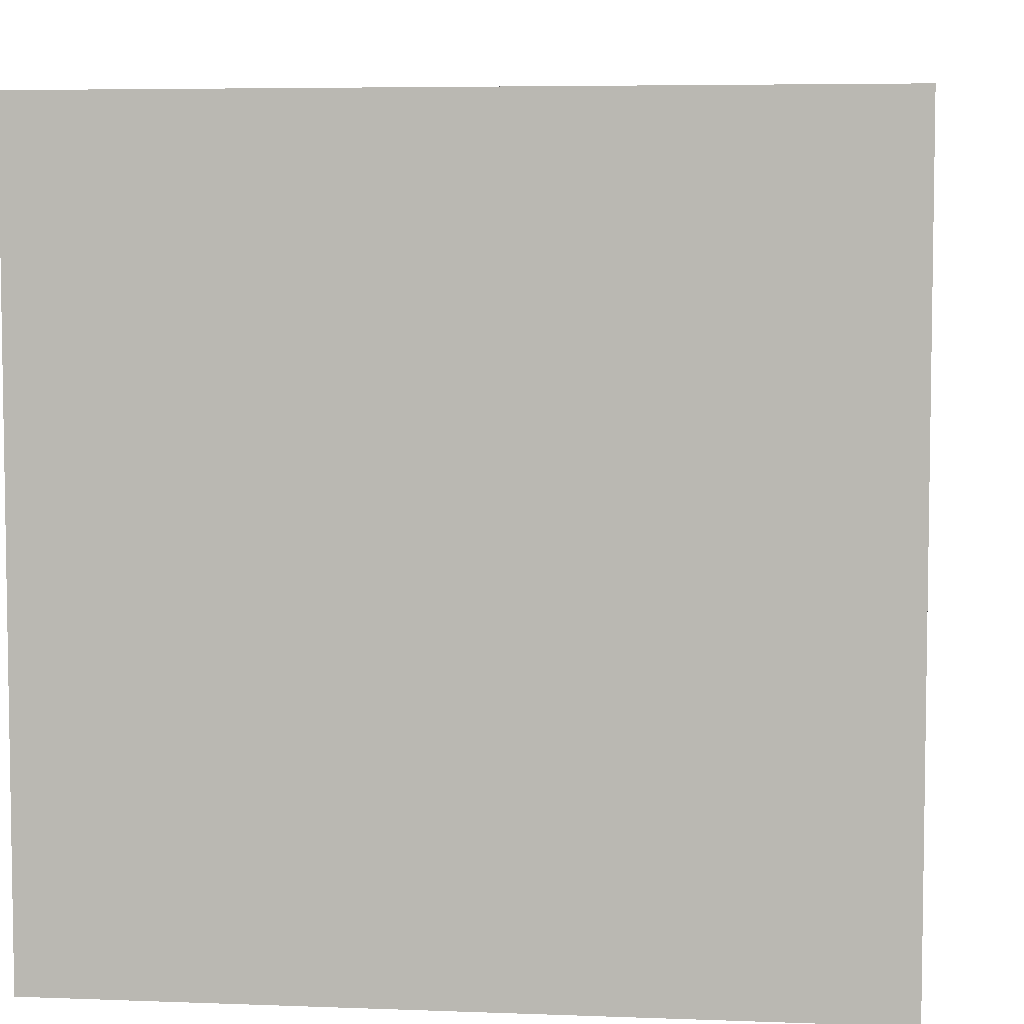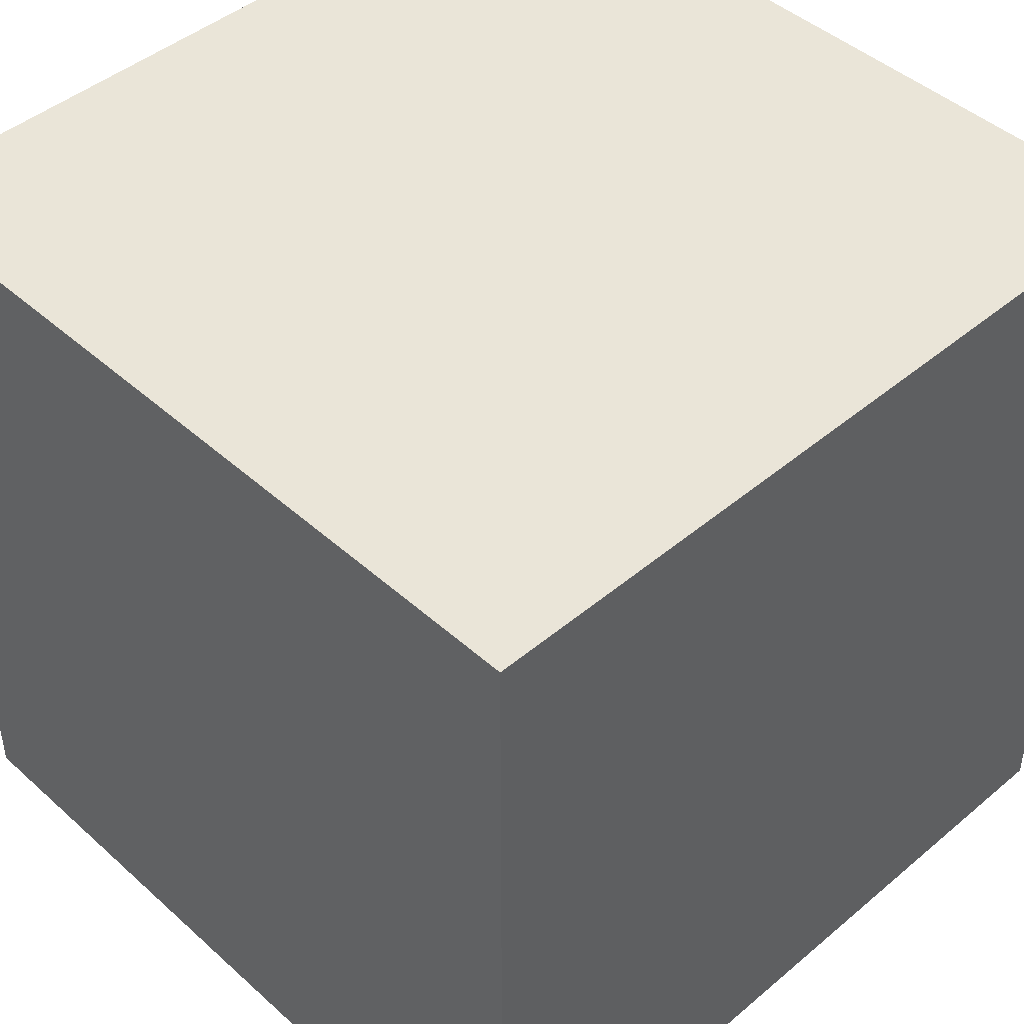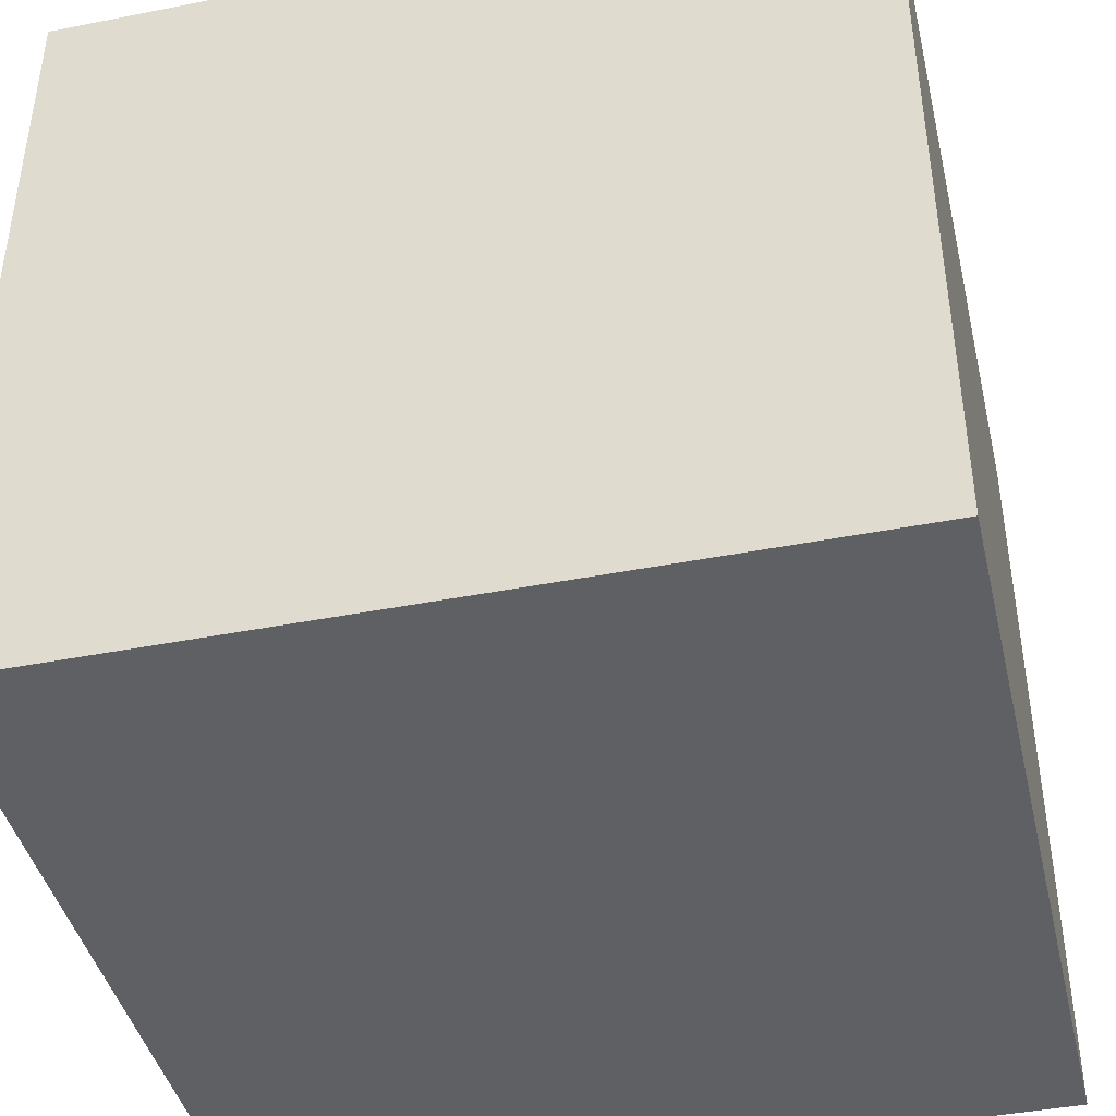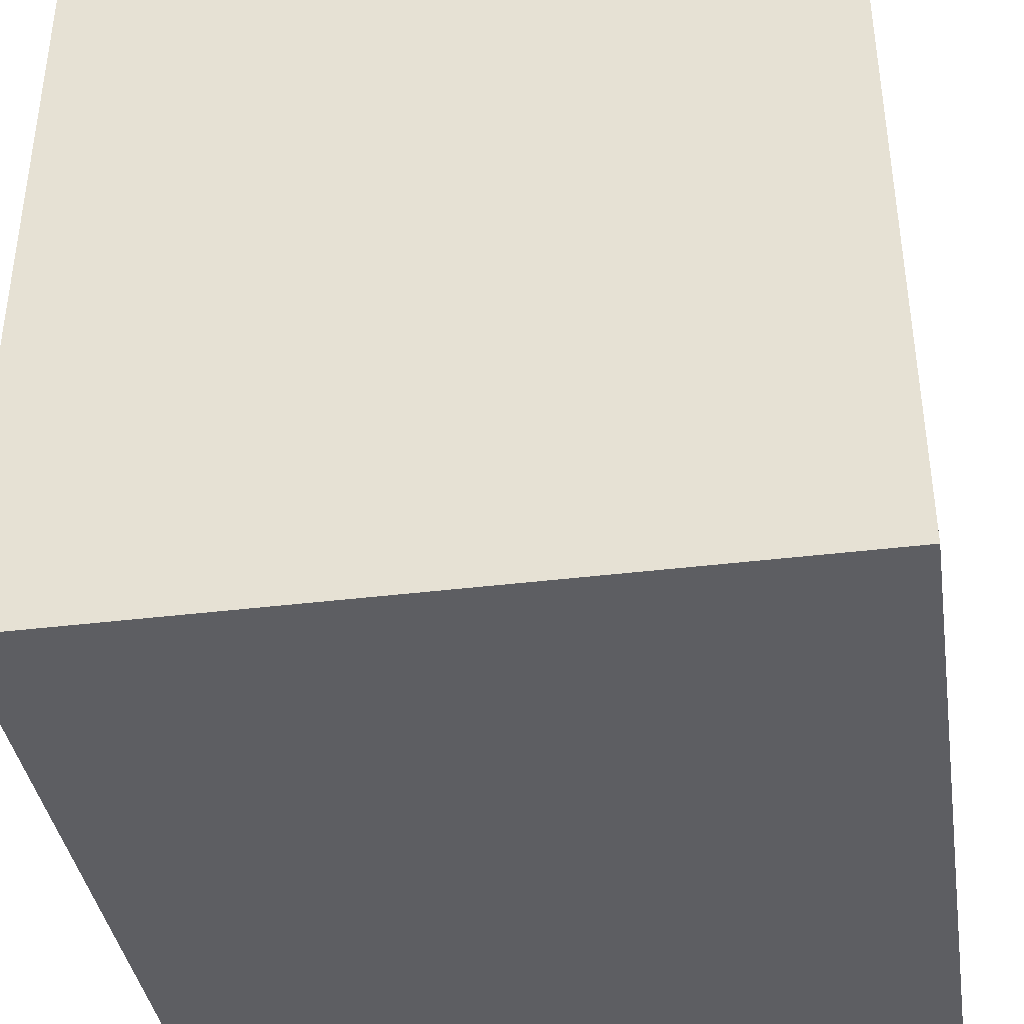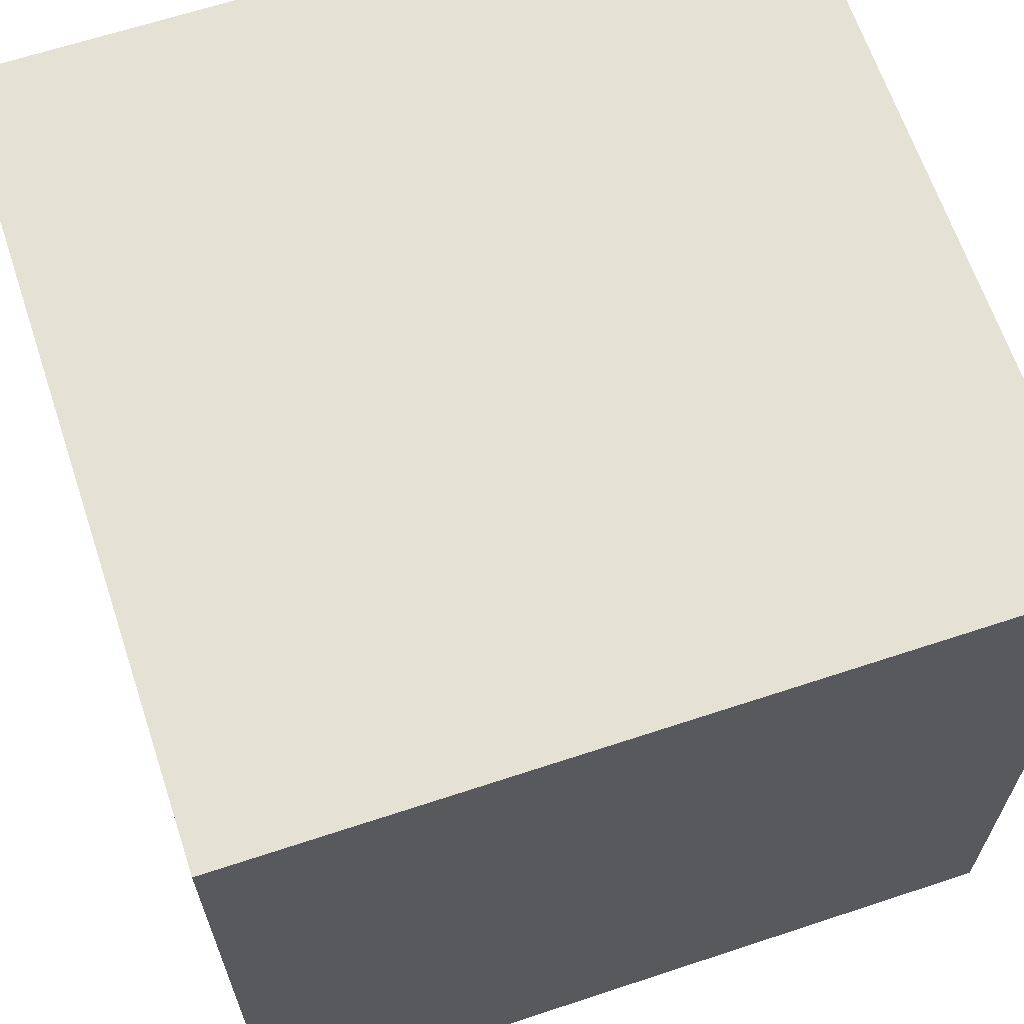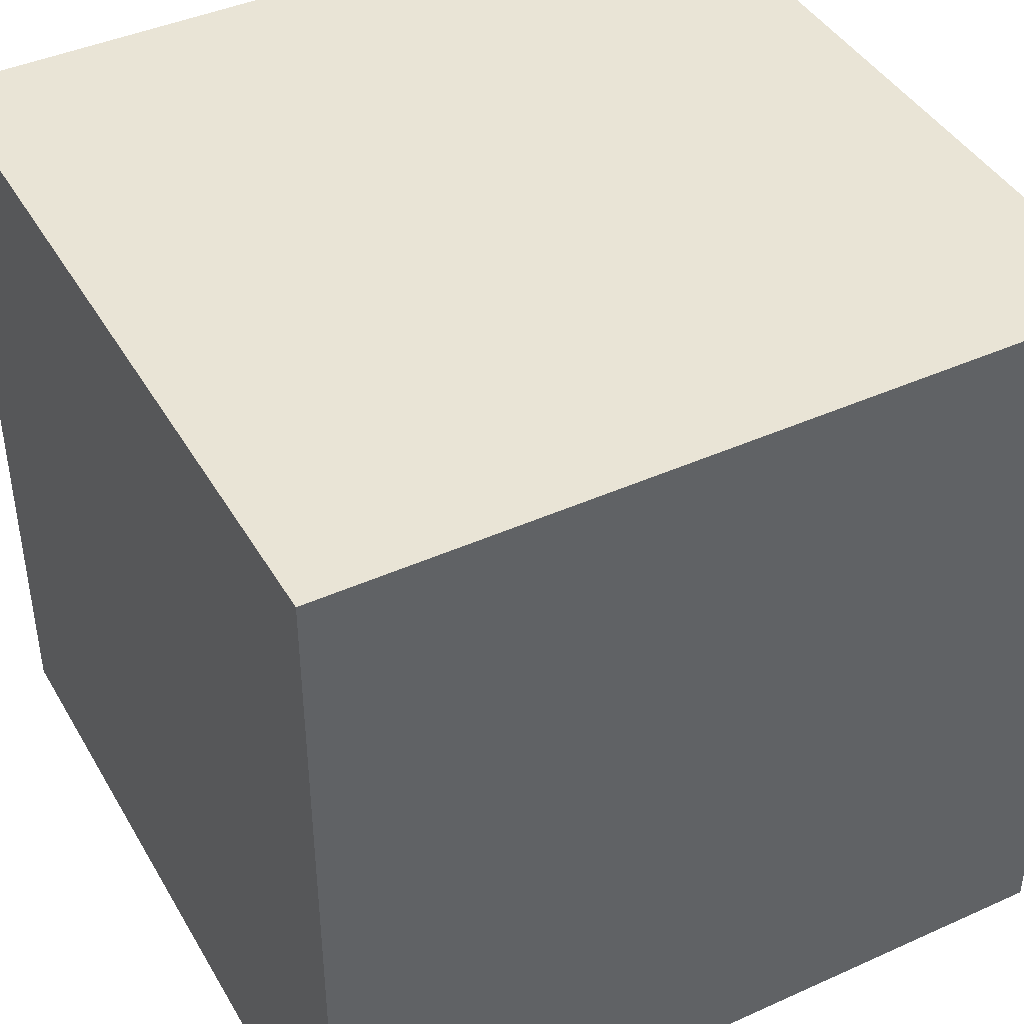
<metadata>
{"format":"obj","ext":"obj","renderer":"f3d","projection":"perspective","resolution":1024,"background":"white","views":[{"elev":5.6,"azim":6.7,"up":"+Z"},{"elev":45.3,"azim":45.9,"up":"+Z"},{"elev":-42.5,"azim":13.2,"up":"+Y"},{"elev":-38.9,"azim":-81.2,"up":"+Z"},{"elev":65.0,"azim":-18.4,"up":"+Z"},{"elev":42.6,"azim":-28.2,"up":"+Z"}]}
</metadata>
<code>
o
v -0.4 -0.4 0.4
v -0.4 -0.4 -0.4
v -0.4 -0.3 -0.1
v -0.4 -0.3 -0.4
v -0.4 -0.1 -0.1
v -0.4 -0.1 -0.4
v -0.4 0.4 0.4
v -0.4 0.4 -0.4
v 0.4 -0.4 0.4
v 0.4 -0.4 -0.4
v 0.4 -0.3 -0.1
v 0.4 -0.3 -0.4
v 0.4 -0.1 -0.1
v 0.4 -0.1 -0.4
v 0.4 0.4 0.4
v 0.4 0.4 -0.4
v -0.4 -0.4 0.4
v -0.4 0.4 0.4
v 0.4 -0.4 0.4
v 0.4 0.4 0.4
v -0.4 -0.4 -0.4
v -0.4 -0.3 -0.4
v -0.4 -0.1 -0.4
v -0.4 0.4 -0.4
v -0.3 -0.2 -0.4
v -0.3 -0.1 -0.4
v -0.3 0 -0.4
v -0.3 0.1 -0.4
v -0.2 -0.3 -0.4
v -0.2 -0.2 -0.4
v -0.2 -0.1 -0.4
v -0.2 0 -0.4
v -0.2 0.1 -0.4
v 0.2 -0.3 -0.4
v 0.2 -0.2 -0.4
v 0.2 -0.1 -0.4
v 0.2 0 -0.4
v 0.2 0.1 -0.4
v 0.3 -0.2 -0.4
v 0.3 -0.1 -0.4
v 0.3 0 -0.4
v 0.3 0.1 -0.4
v 0.4 -0.4 -0.4
v 0.4 -0.3 -0.4
v 0.4 -0.1 -0.4
v 0.4 0.4 -0.4
v -0.4 -0.4 0.4
v 0.4 -0.4 0.4
v -0.4 -0.4 -0.4
v 0.4 -0.4 -0.4
v -0.4 0.4 0.4
v 0.4 0.4 0.4
v -0.4 0.4 -0.4
v 0.4 0.4 -0.4
f 3 2 1
f 4 2 3
f 5 3 1
f 5 4 3
f 6 4 5
f 7 5 1
f 7 6 5
f 8 6 7
f 9 10 11
f 11 10 12
f 9 11 13
f 11 12 13
f 13 12 14
f 9 13 15
f 13 14 15
f 15 14 16
f 19 18 17
f 20 18 19
f 22 23 25
f 23 24 26
f 25 23 26
f 26 24 27
f 27 24 28
f 21 22 29
f 22 25 29
f 25 26 30
f 29 25 30
f 26 27 30
f 30 27 31
f 27 28 32
f 31 27 32
f 28 24 33
f 32 28 33
f 21 29 34
f 29 30 34
f 30 31 35
f 34 30 35
f 31 32 36
f 35 31 36
f 32 33 36
f 36 33 37
f 33 24 38
f 37 33 38
f 34 35 39
f 36 37 39
f 35 36 39
f 39 37 40
f 37 38 41
f 40 37 41
f 38 24 42
f 41 38 42
f 21 34 43
f 39 40 44
f 43 34 44
f 34 39 44
f 40 41 45
f 44 40 45
f 41 42 45
f 42 24 46
f 45 42 46
f 49 48 47
f 50 48 49
f 51 52 53
f 53 52 54

</code>
